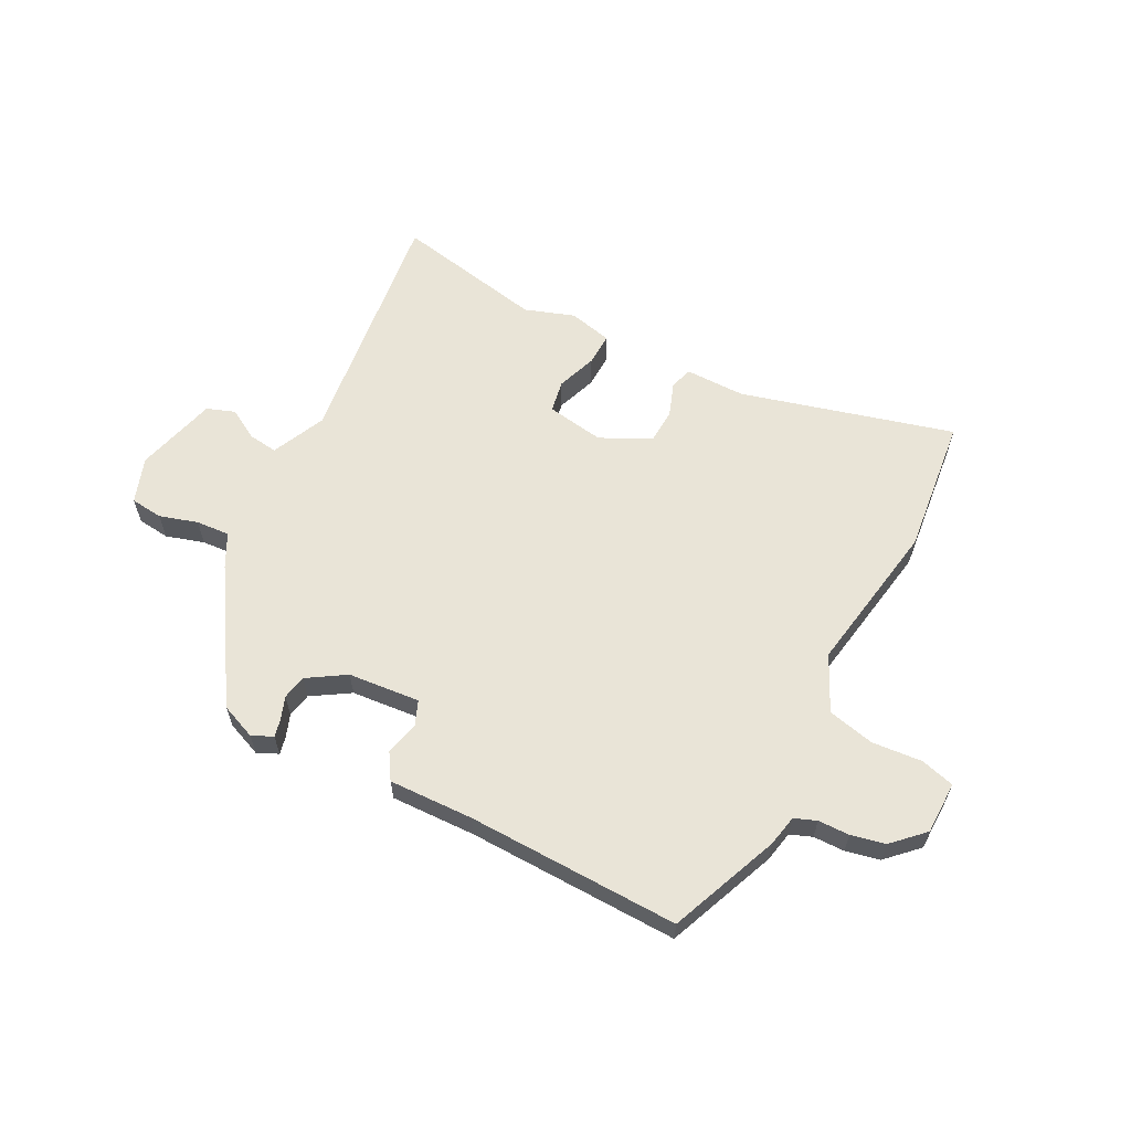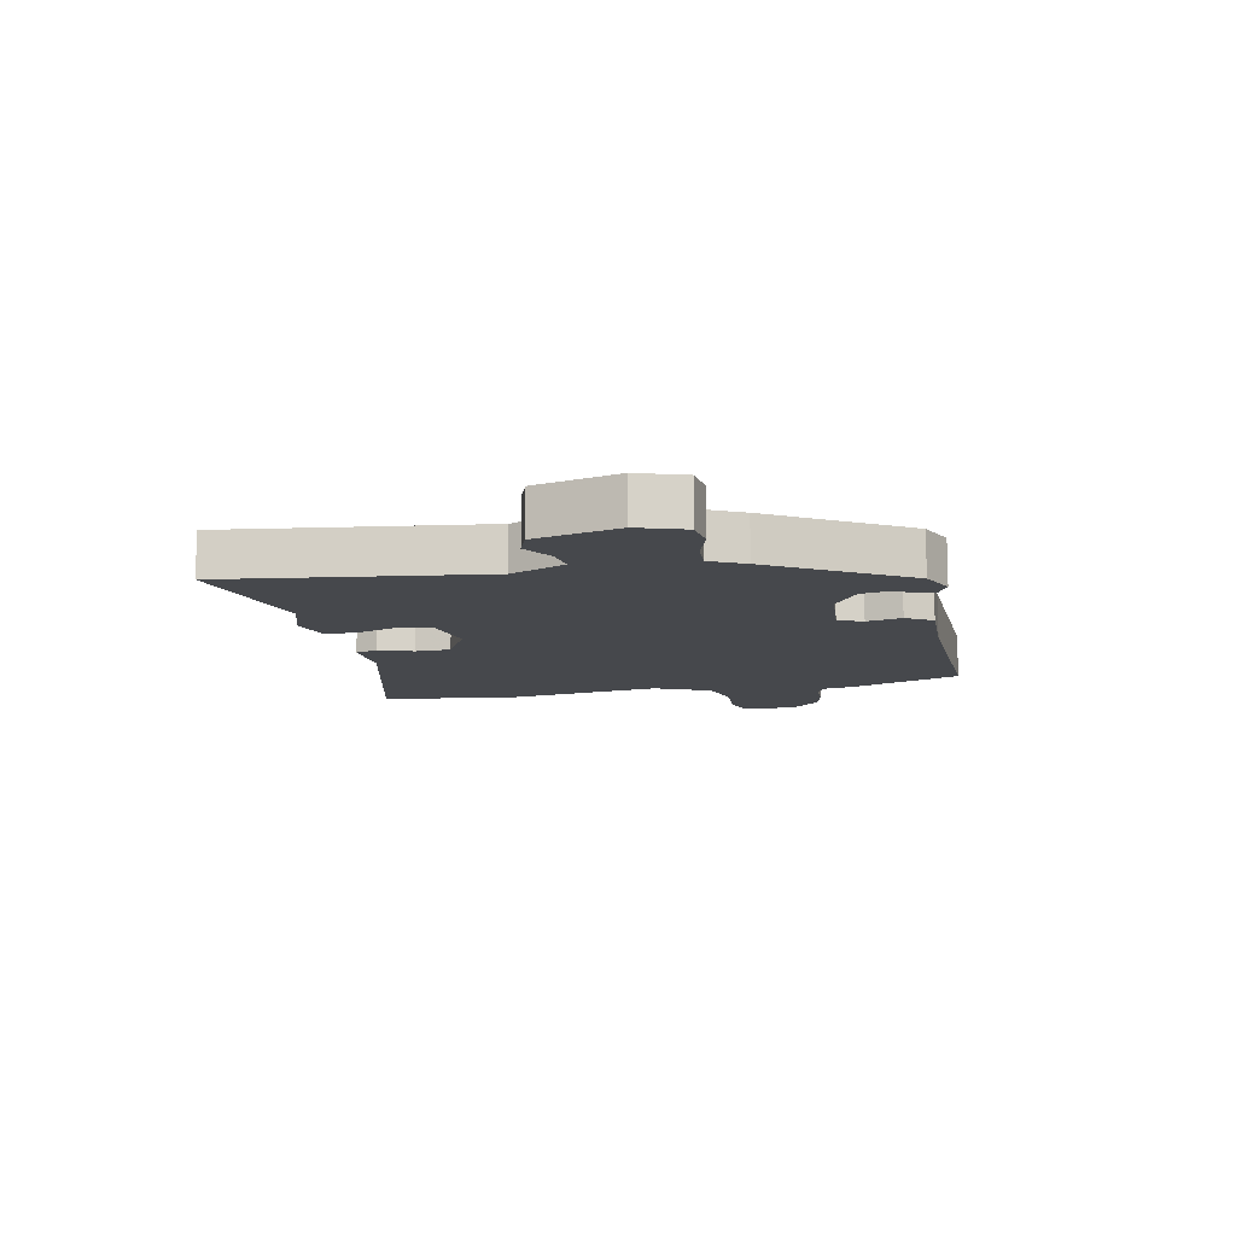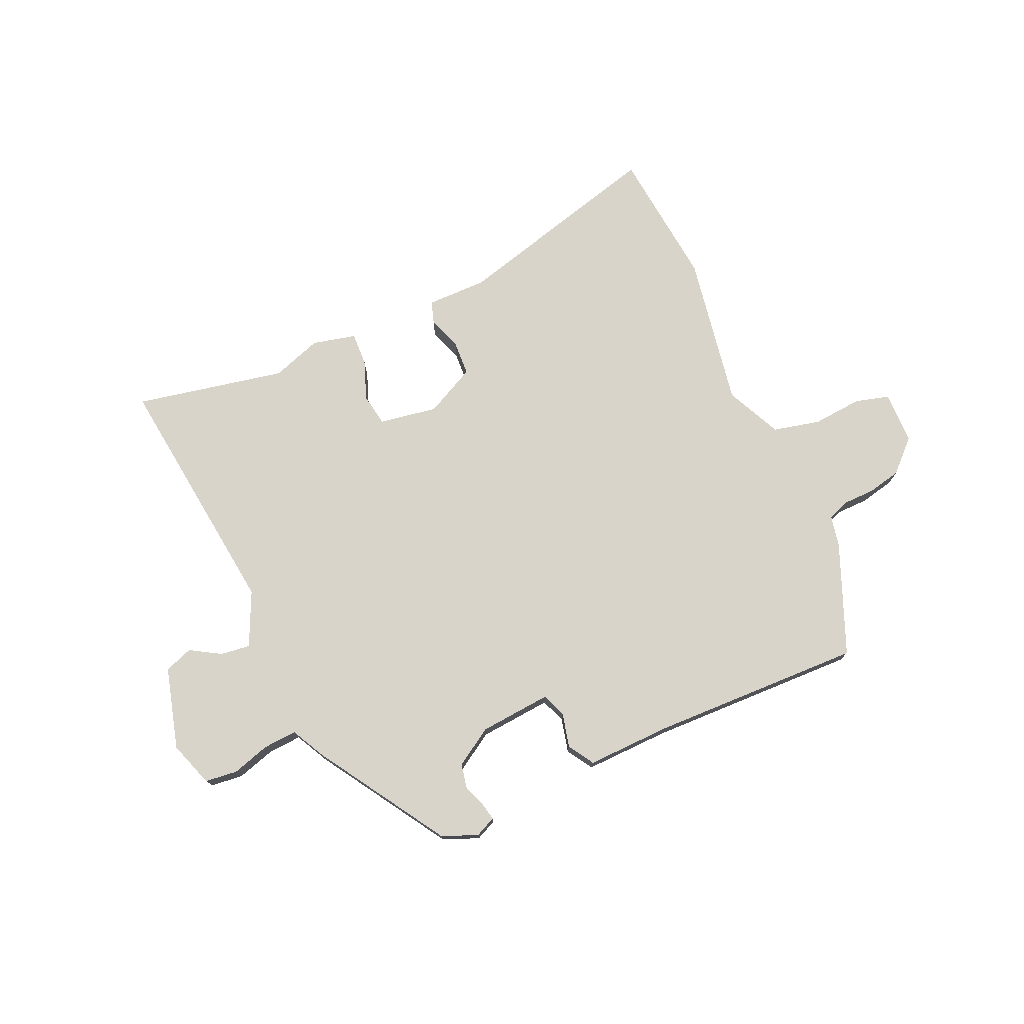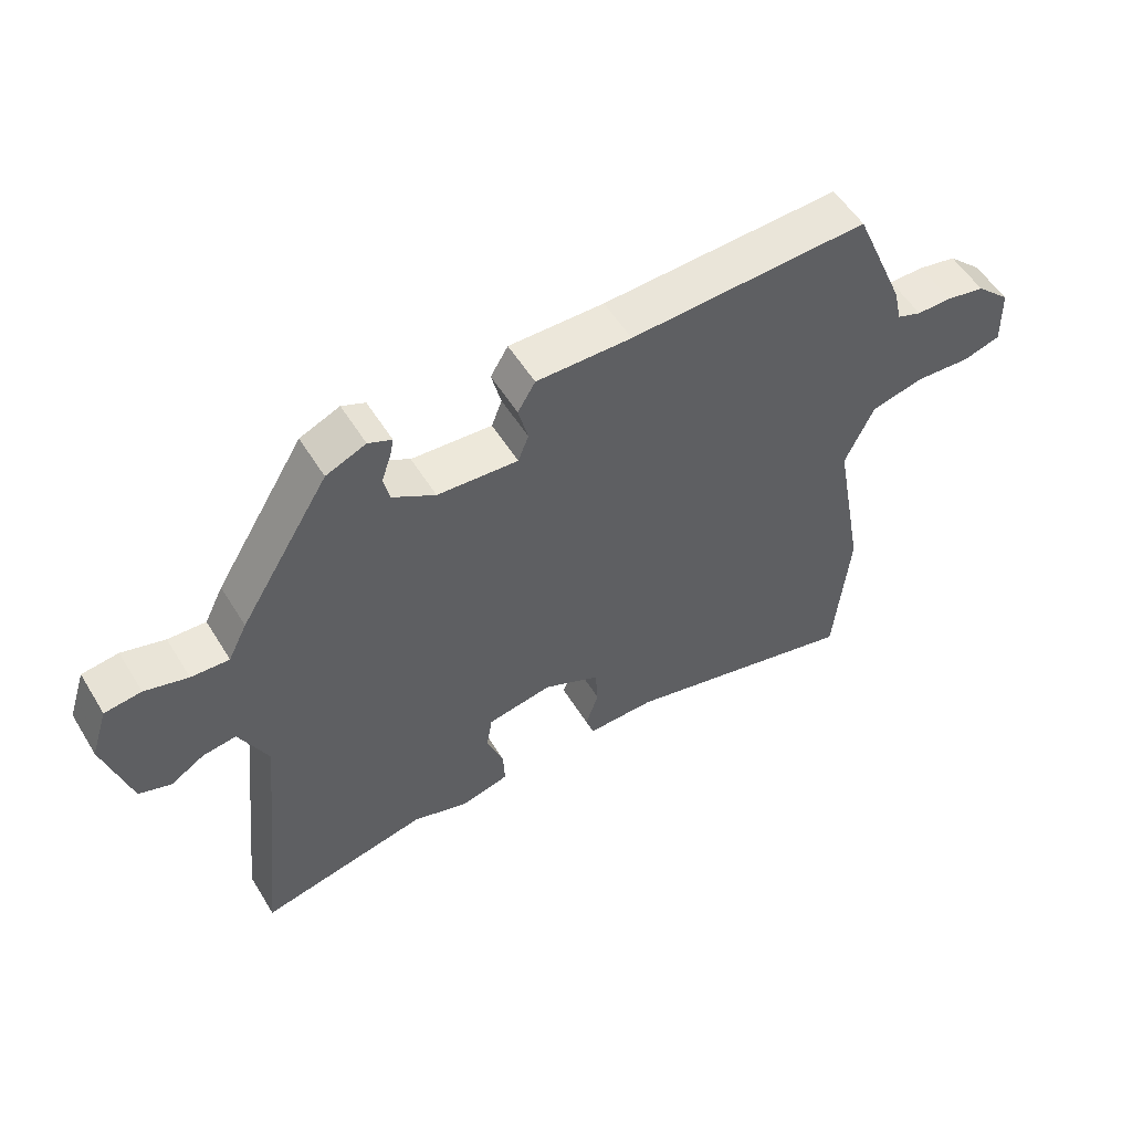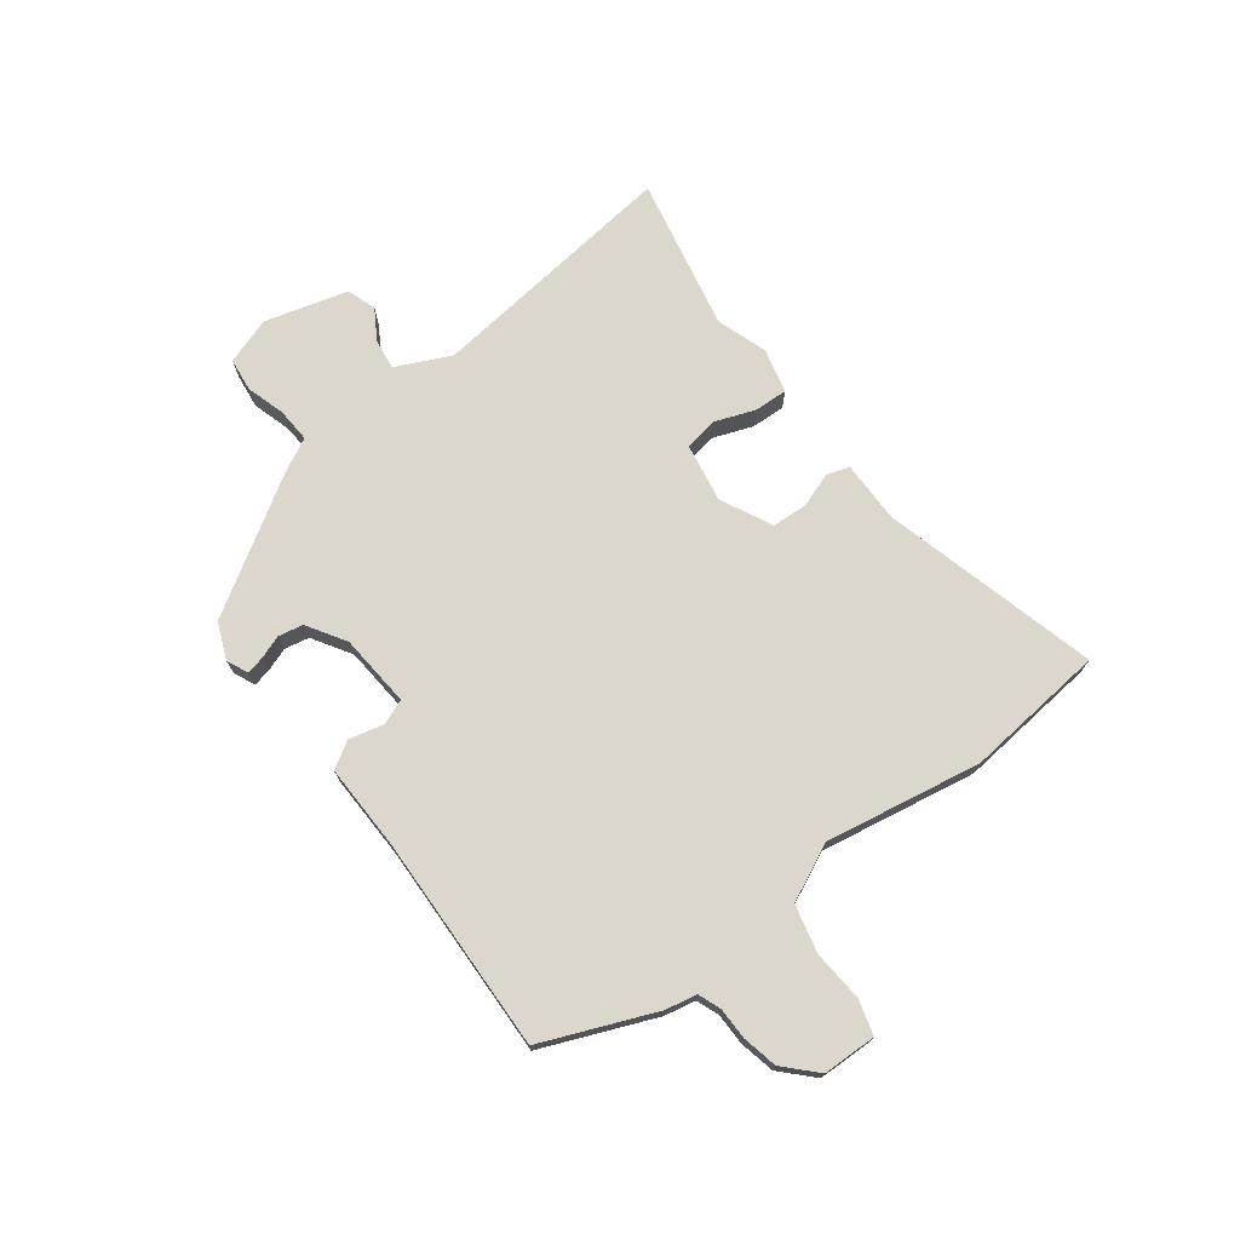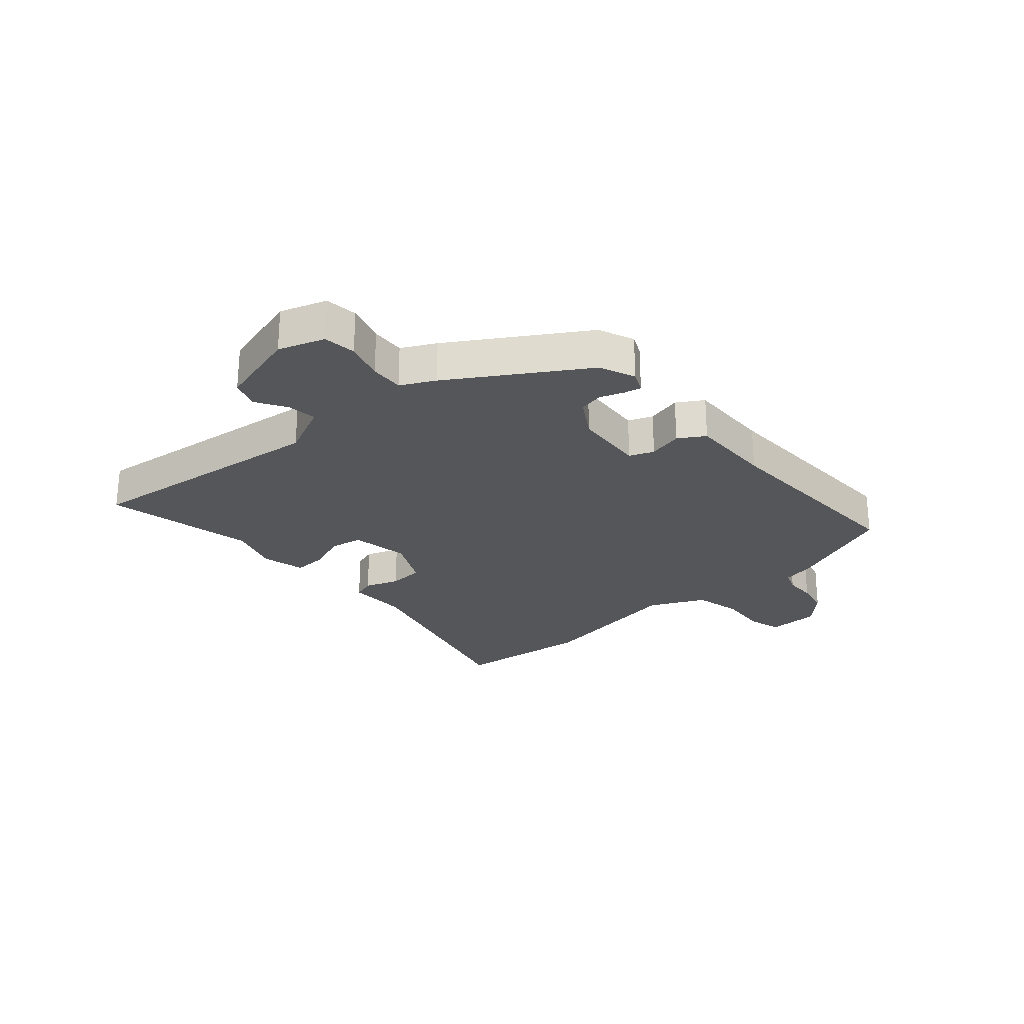
<metadata>
{"format":"obj","ext":"obj","renderer":"f3d","projection":"perspective","resolution":1024,"background":"white","views":[{"elev":61.0,"azim":26.4,"up":"+Y"},{"elev":-11.1,"azim":-79.1,"up":"+Y"},{"elev":75.4,"azim":-24.7,"up":"+Y"},{"elev":54.5,"azim":-31.1,"up":"+Z"},{"elev":72.9,"azim":52.4,"up":"+Y"},{"elev":-25.5,"azim":-49.3,"up":"+Y"}]}
</metadata>
<code>
v 0.517 0.07 -0.318
v 0.495 0.07 -0.557
v 0.127 0.07 -0.464
v 0.023 0.07 -0.466
v 0.01 0.07 -0.428
v 0.03 0.07 -0.369
v 0.026 0.07 -0.309
v -0.061 0.07 -0.267
v -0.161 0.07 -0.285
v -0.17 0.07 -0.341
v -0.144 0.07 -0.409
v -0.141 0.07 -0.466
v -0.216 0.07 -0.485
v -0.302 0.07 -0.457
v -0.561 0.07 -0.513
v -0.515 0.07 -0.083
v -0.559 0.07 0.009
v -0.61 0.07 0.002
v -0.662 0.07 -0.03
v -0.711 0.07 -0.013
v -0.751 0.07 0.127
v -0.725 0.07 0.206
v -0.669 0.07 0.213
v -0.603 0.07 0.194
v -0.545 0.07 0.191
v -0.516 0.07 0.249
v -0.378 0.07 0.474
v -0.317 0.07 0.5
v -0.281 0.07 0.484
v -0.287 0.07 0.454
v -0.301 0.07 0.414
v -0.292 0.07 0.372
v -0.226 0.07 0.332
v -0.102 0.07 0.323
v -0.086 0.07 0.365
v -0.101 0.07 0.424
v -0.074 0.07 0.469
v 0.072 0.07 0.467
v 0.438 0.07 0.482
v 0.518 0.07 0.294
v 0.53 0.07 0.24
v 0.568 0.07 0.226
v 0.622 0.07 0.226
v 0.681 0.07 0.214
v 0.734 0.07 0.164
v 0.737 0.07 0.073
v 0.679 0.07 0.056
v 0.593 0.07 0.062
v 0.512 0.07 0.042
v 0.468 0.07 -0.054
v 0.517 0 -0.318
v 0.495 0 -0.557
v 0.127 0 -0.464
v 0.023 0 -0.466
v 0.01 0 -0.428
v 0.03 0 -0.369
v 0.026 0 -0.309
v -0.061 0 -0.267
v -0.161 0 -0.285
v -0.17 0 -0.341
v -0.144 0 -0.409
v -0.141 0 -0.466
v -0.216 0 -0.485
v -0.302 0 -0.457
v -0.561 0 -0.513
v -0.515 0 -0.083
v -0.559 0 0.009
v -0.61 0 0.002
v -0.662 0 -0.03
v -0.711 0 -0.013
v -0.751 0 0.127
v -0.725 0 0.206
v -0.669 0 0.213
v -0.603 0 0.194
v -0.545 0 0.191
v -0.516 0 0.249
v -0.378 0 0.474
v -0.317 0 0.5
v -0.281 0 0.484
v -0.287 0 0.454
v -0.301 0 0.414
v -0.292 0 0.372
v -0.226 0 0.332
v -0.102 0 0.323
v -0.086 0 0.365
v -0.101 0 0.424
v -0.074 0 0.469
v 0.072 0 0.467
v 0.438 0 0.482
v 0.518 0 0.294
v 0.53 0 0.24
v 0.568 0 0.226
v 0.622 0 0.226
v 0.681 0 0.214
v 0.734 0 0.164
v 0.737 0 0.073
v 0.679 0 0.056
v 0.593 0 0.062
v 0.512 0 0.042
v 0.468 0 -0.054
f 45 46 47 48
f 45 48 49
f 42 43 44 45
f 41 42 45 49
f 38 39 40 41
f 38 41 49 50
f 35 36 37 38
f 34 35 38 50
f 28 29 30 31
f 26 27 28 31
f 25 26 31 32
f 21 22 23 24
f 21 24 25
f 18 19 20 21
f 17 18 21 25
f 16 17 25 32
f 14 15 16 32
f 10 11 12 13
f 9 10 13 14
f 3 4 5 6
f 3 6 7
f 2 3 7
f 1 2 7
f 33 34 50 1
f 9 14 32 33
f 8 9 33
f 1 7 8 33
f 98 97 96 95
f 99 98 95
f 95 94 93 92
f 99 95 92 91
f 91 90 89 88
f 100 99 91 88
f 88 87 86 85
f 100 88 85 84
f 81 80 79 78
f 81 78 77 76
f 82 81 76 75
f 74 73 72 71
f 75 74 71
f 71 70 69 68
f 75 71 68 67
f 82 75 67 66
f 82 66 65 64
f 63 62 61 60
f 64 63 60 59
f 56 55 54 53
f 57 56 53
f 57 53 52
f 57 52 51
f 51 100 84 83
f 83 82 64 59
f 83 59 58
f 83 58 57 51
f 1 51 52 2
f 2 52 53 3
f 3 53 54 4
f 4 54 55 5
f 5 55 56 6
f 6 56 57 7
f 7 57 58 8
f 8 58 59 9
f 9 59 60 10
f 10 60 61 11
f 11 61 62 12
f 12 62 63 13
f 13 63 64 14
f 14 64 65 15
f 15 65 66 16
f 16 66 67 17
f 17 67 68 18
f 18 68 69 19
f 19 69 70 20
f 20 70 71 21
f 21 71 72 22
f 22 72 73 23
f 23 73 74 24
f 24 74 75 25
f 25 75 76 26
f 26 76 77 27
f 27 77 78 28
f 28 78 79 29
f 29 79 80 30
f 30 80 81 31
f 31 81 82 32
f 32 82 83 33
f 33 83 84 34
f 34 84 85 35
f 35 85 86 36
f 36 86 87 37
f 37 87 88 38
f 38 88 89 39
f 39 89 90 40
f 40 90 91 41
f 41 91 92 42
f 42 92 93 43
f 43 93 94 44
f 44 94 95 45
f 45 95 96 46
f 46 96 97 47
f 47 97 98 48
f 48 98 99 49
f 49 99 100 50
f 50 100 51 1

</code>
